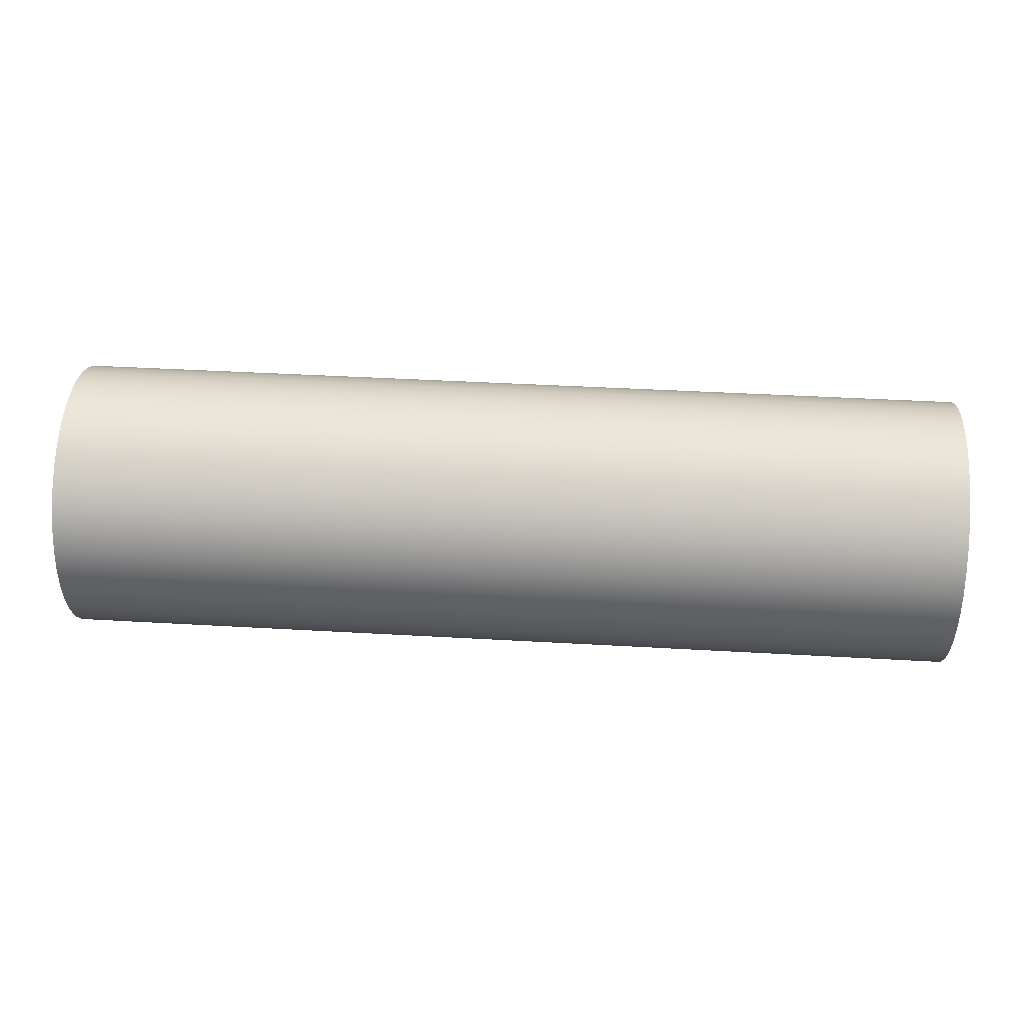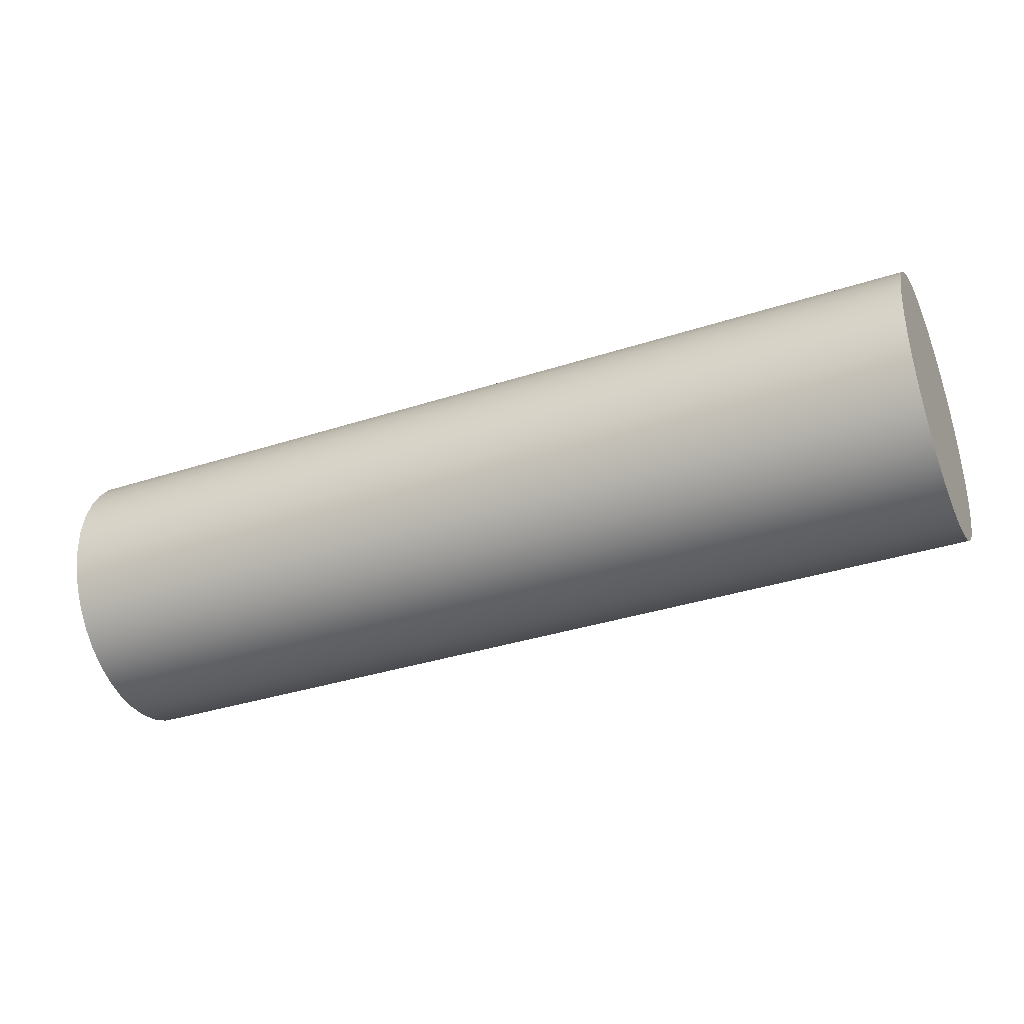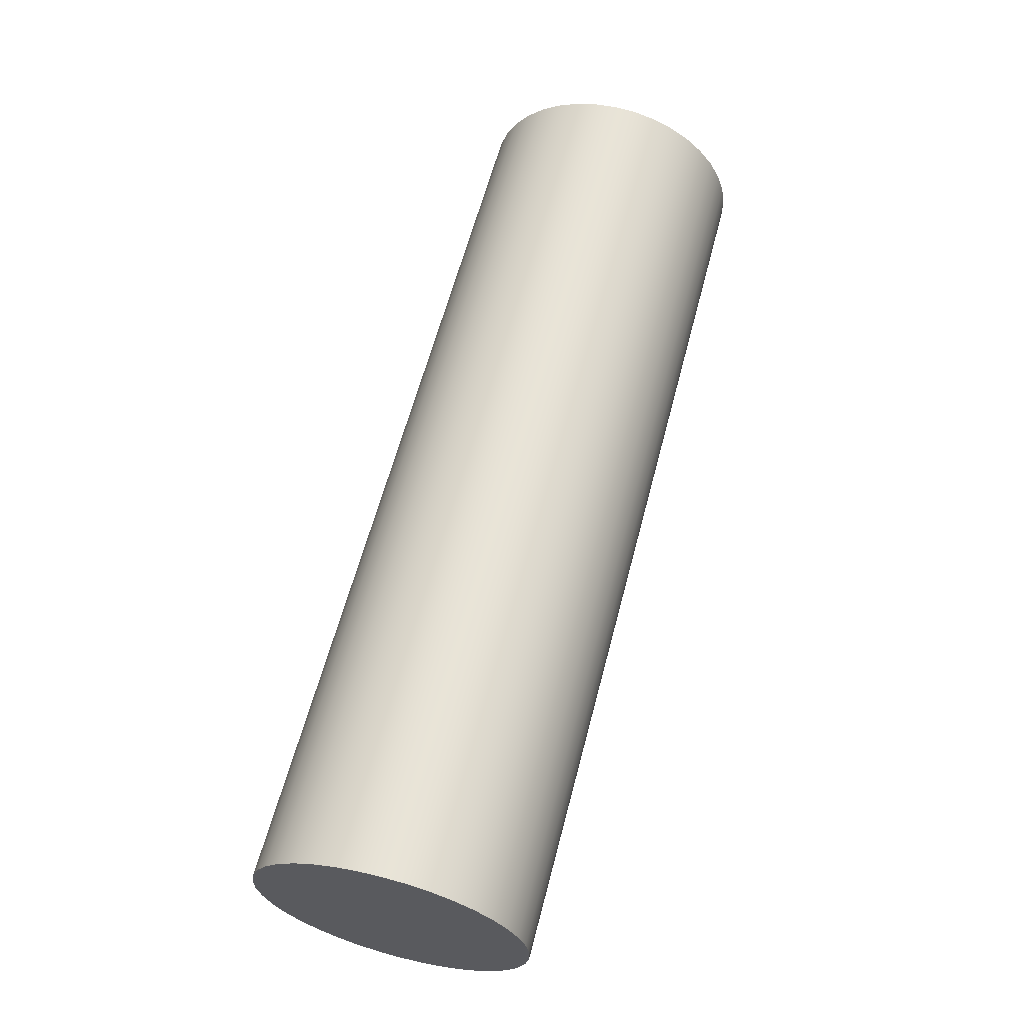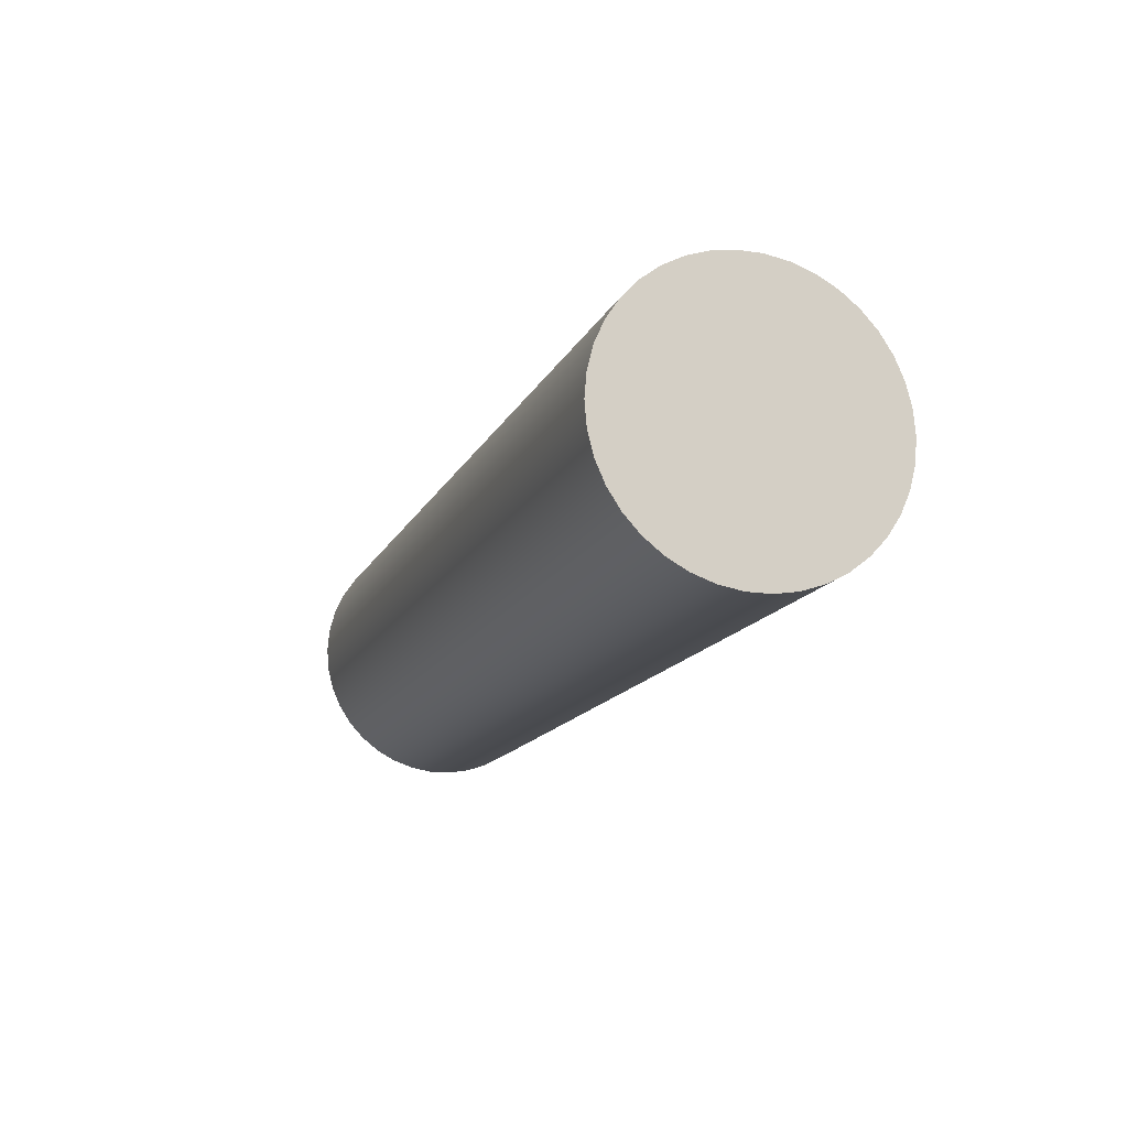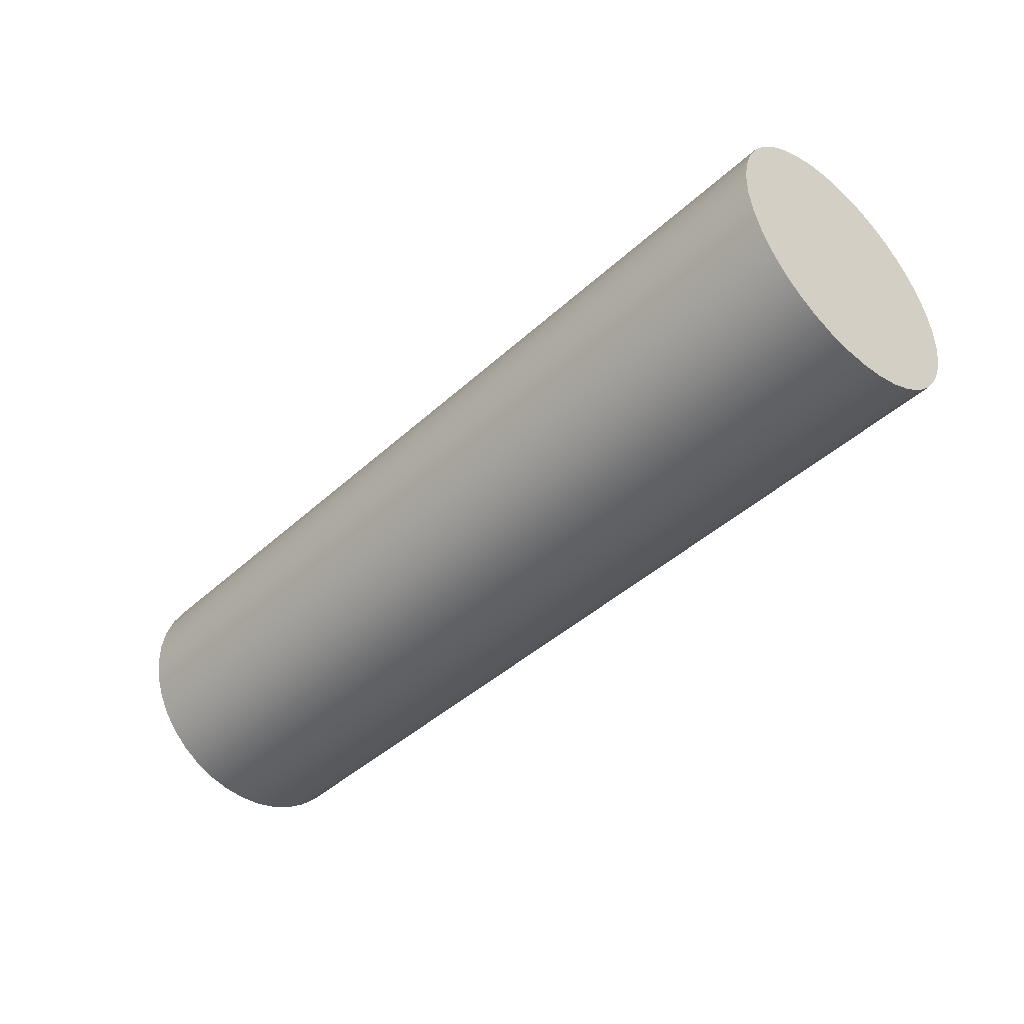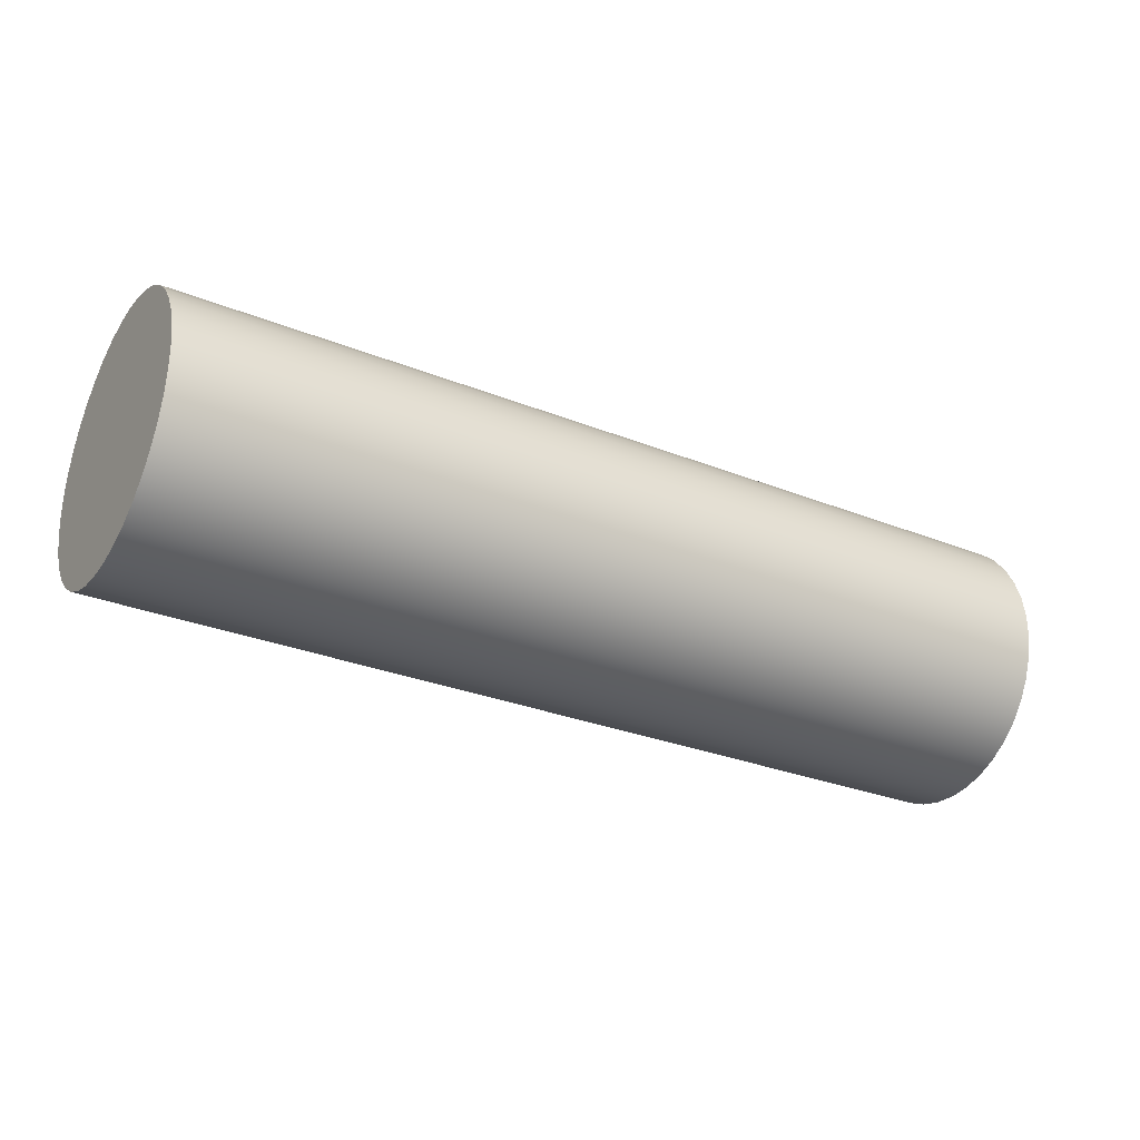
<metadata>
{"format":"obj","ext":"obj","renderer":"f3d","projection":"perspective","resolution":1024,"background":"white","views":[{"elev":41.5,"azim":4.0,"up":"+Z"},{"elev":-35.8,"azim":-156.9,"up":"+Z"},{"elev":61.5,"azim":104.7,"up":"+Z"},{"elev":-14.8,"azim":-108.5,"up":"+Y"},{"elev":-43.3,"azim":47.1,"up":"+Z"},{"elev":-29.3,"azim":149.4,"up":"+Z"}]}
</metadata>
<code>
v -4 -7.348e-17 -36.9
v -4 -0.09876 -36.91
v -4 -0.1948 -36.93
v -4 -0.2856 -36.97
v -4 -0.3685 -37.03
v -4 -0.4414 -37.09
v -4 -0.5023 -37.17
v -4 -0.5495 -37.26
v -4 -0.5816 -37.35
v -4 -0.598 -37.45
v -4 -0.598 -37.55
v -4 -0.5816 -37.65
v -4 -0.5495 -37.74
v -4 -0.5023 -37.83
v -4 -0.4414 -37.91
v -4 -0.3685 -37.97
v -4 -0.2856 -38.03
v -4 -0.1948 -38.07
v -4 -0.09876 -38.09
v -4 0 -38.1
v -4 0.09876 -38.09
v -4 0.1948 -38.07
v -4 0.2856 -38.03
v -4 0.3685 -37.97
v -4 0.4414 -37.91
v -4 0.5023 -37.83
v -4 0.5495 -37.74
v -4 0.5816 -37.65
v -4 0.598 -37.55
v -4 0.598 -37.45
v -4 0.5816 -37.35
v -4 0.5495 -37.26
v -4 0.5023 -37.17
v -4 0.4414 -37.09
v -4 0.3685 -37.03
v -4 0.2856 -36.97
v -4 0.1948 -36.93
v -4 0.09876 -36.91
v 0 -7.348e-17 -36.9
v 0 0.09876 -36.91
v 0 0.1948 -36.93
v 0 0.2856 -36.97
v 0 0.3685 -37.03
v 0 0.4414 -37.09
v 0 0.5023 -37.17
v 0 0.5495 -37.26
v 0 0.5816 -37.35
v 0 0.598 -37.45
v 0 0.598 -37.55
v 0 0.5816 -37.65
v 0 0.5495 -37.74
v 0 0.5023 -37.83
v 0 0.4414 -37.91
v 0 0.3685 -37.97
v 0 0.2856 -38.03
v 0 0.1948 -38.07
v 0 0.09876 -38.09
v 0 0 -38.1
v 0 -0.09876 -38.09
v 0 -0.1948 -38.07
v 0 -0.2856 -38.03
v 0 -0.3685 -37.97
v 0 -0.4414 -37.91
v 0 -0.5023 -37.83
v 0 -0.5495 -37.74
v 0 -0.5816 -37.65
v 0 -0.598 -37.55
v 0 -0.598 -37.45
v 0 -0.5816 -37.35
v 0 -0.5495 -37.26
v 0 -0.5023 -37.17
v 0 -0.4414 -37.09
v 0 -0.3685 -37.03
v 0 -0.2856 -36.97
v 0 -0.1948 -36.93
v 0 -0.09876 -36.91
v 0 -7.348e-17 -36.9
v -4 -7.348e-17 -36.9
v 0 -7.348e-17 -36.9
v 0 -0.09876 -36.91
v 0 -0.1948 -36.93
v 0 -0.2856 -36.97
v 0 -0.3685 -37.03
v 0 -0.4414 -37.09
v 0 -0.5023 -37.17
v 0 -0.5495 -37.26
v 0 -0.5816 -37.35
v 0 -0.598 -37.45
v 0 -0.598 -37.55
v 0 -0.5816 -37.65
v 0 -0.5495 -37.74
v 0 -0.5023 -37.83
v 0 -0.4414 -37.91
v 0 -0.3685 -37.97
v 0 -0.2856 -38.03
v 0 -0.1948 -38.07
v 0 -0.09876 -38.09
v 0 0 -38.1
v 0 0.09876 -38.09
v 0 0.1948 -38.07
v 0 0.2856 -38.03
v 0 0.3685 -37.97
v 0 0.4414 -37.91
v 0 0.5023 -37.83
v 0 0.5495 -37.74
v 0 0.5816 -37.65
v 0 0.598 -37.55
v 0 0.598 -37.45
v 0 0.5816 -37.35
v 0 0.5495 -37.26
v 0 0.5023 -37.17
v 0 0.4414 -37.09
v 0 0.3685 -37.03
v 0 0.2856 -36.97
v 0 0.1948 -36.93
v 0 0.09876 -36.91
v -4 -7.348e-17 -36.9
v -4 0.09876 -36.91
v -4 0.1948 -36.93
v -4 0.2856 -36.97
v -4 0.3685 -37.03
v -4 0.4414 -37.09
v -4 0.5023 -37.17
v -4 0.5495 -37.26
v -4 0.5816 -37.35
v -4 0.598 -37.45
v -4 0.598 -37.55
v -4 0.5816 -37.65
v -4 0.5495 -37.74
v -4 0.5023 -37.83
v -4 0.4414 -37.91
v -4 0.3685 -37.97
v -4 0.2856 -38.03
v -4 0.1948 -38.07
v -4 0.09876 -38.09
v -4 0 -38.1
v -4 -0.09876 -38.09
v -4 -0.1948 -38.07
v -4 -0.2856 -38.03
v -4 -0.3685 -37.97
v -4 -0.4414 -37.91
v -4 -0.5023 -37.83
v -4 -0.5495 -37.74
v -4 -0.5816 -37.65
v -4 -0.598 -37.55
v -4 -0.598 -37.45
v -4 -0.5816 -37.35
v -4 -0.5495 -37.26
v -4 -0.5023 -37.17
v -4 -0.4414 -37.09
v -4 -0.3685 -37.03
v -4 -0.2856 -36.97
v -4 -0.1948 -36.93
v -4 -0.09876 -36.91
g 8e5410fa-e306-11ea-a9f3-54bf646e7e1f
f 2 76 1
f 1 76 77
f 78 39 38
f 38 39 40
f 38 40 37
f 37 40 41
f 37 41 36
f 36 41 42
f 36 42 35
f 35 42 43
f 35 43 34
f 34 43 44
f 34 44 33
f 33 44 45
f 33 45 32
f 32 45 46
f 32 46 31
f 31 46 47
f 31 47 30
f 30 47 48
f 30 48 29
f 29 48 49
f 29 49 28
f 28 49 50
f 28 50 27
f 27 50 51
f 27 51 26
f 26 51 52
f 26 52 25
f 25 52 53
f 25 53 24
f 24 53 54
f 24 54 23
f 23 54 55
f 23 55 22
f 22 55 56
f 22 56 21
f 21 56 57
f 21 57 20
f 20 57 58
f 20 58 19
f 19 58 59
f 19 59 18
f 18 59 60
f 18 60 17
f 17 60 61
f 17 61 16
f 16 61 62
f 16 62 15
f 15 62 63
f 15 63 14
f 14 63 64
f 14 64 13
f 13 64 65
f 13 65 12
f 12 65 66
f 12 66 11
f 11 66 67
f 11 67 10
f 10 67 68
f 10 68 9
f 9 68 69
f 9 69 8
f 8 69 70
f 8 70 7
f 7 70 71
f 7 71 6
f 6 71 72
f 6 72 5
f 5 72 73
f 5 73 4
f 4 73 74
f 4 74 3
f 3 74 75
f 3 75 2
f 2 75 76
g 8e54861a-e306-11ea-9c5e-54bf646e7e1f
f 80 97 79
f 79 97 98
f 79 98 116
f 116 98 99
f 116 99 115
f 115 99 100
f 115 100 114
f 114 100 101
f 114 101 113
f 113 101 102
f 113 102 112
f 112 102 103
f 112 103 111
f 111 103 104
f 111 104 110
f 110 104 105
f 110 105 109
f 109 105 106
f 109 106 108
f 108 106 107
f 97 80 96
f 96 80 81
f 96 81 95
f 95 81 82
f 95 82 94
f 94 82 83
f 94 83 93
f 93 83 84
f 93 84 92
f 92 84 85
f 92 85 91
f 91 85 86
f 91 86 90
f 90 86 87
f 90 87 89
f 89 87 88
g 8e54fb4a-e306-11ea-9dd4-54bf646e7e1f
f 118 135 117
f 117 135 136
f 117 136 154
f 154 136 137
f 154 137 153
f 153 137 138
f 153 138 152
f 152 138 139
f 152 139 151
f 151 139 140
f 151 140 150
f 150 140 141
f 150 141 149
f 149 141 142
f 149 142 148
f 148 142 143
f 148 143 147
f 147 143 144
f 147 144 146
f 146 144 145
f 135 118 134
f 134 118 119
f 134 119 133
f 133 119 120
f 133 120 132
f 132 120 121
f 132 121 131
f 131 121 122
f 131 122 130
f 130 122 123
f 130 123 129
f 129 123 124
f 129 124 128
f 128 124 125
f 128 125 127
f 127 125 126

</code>
